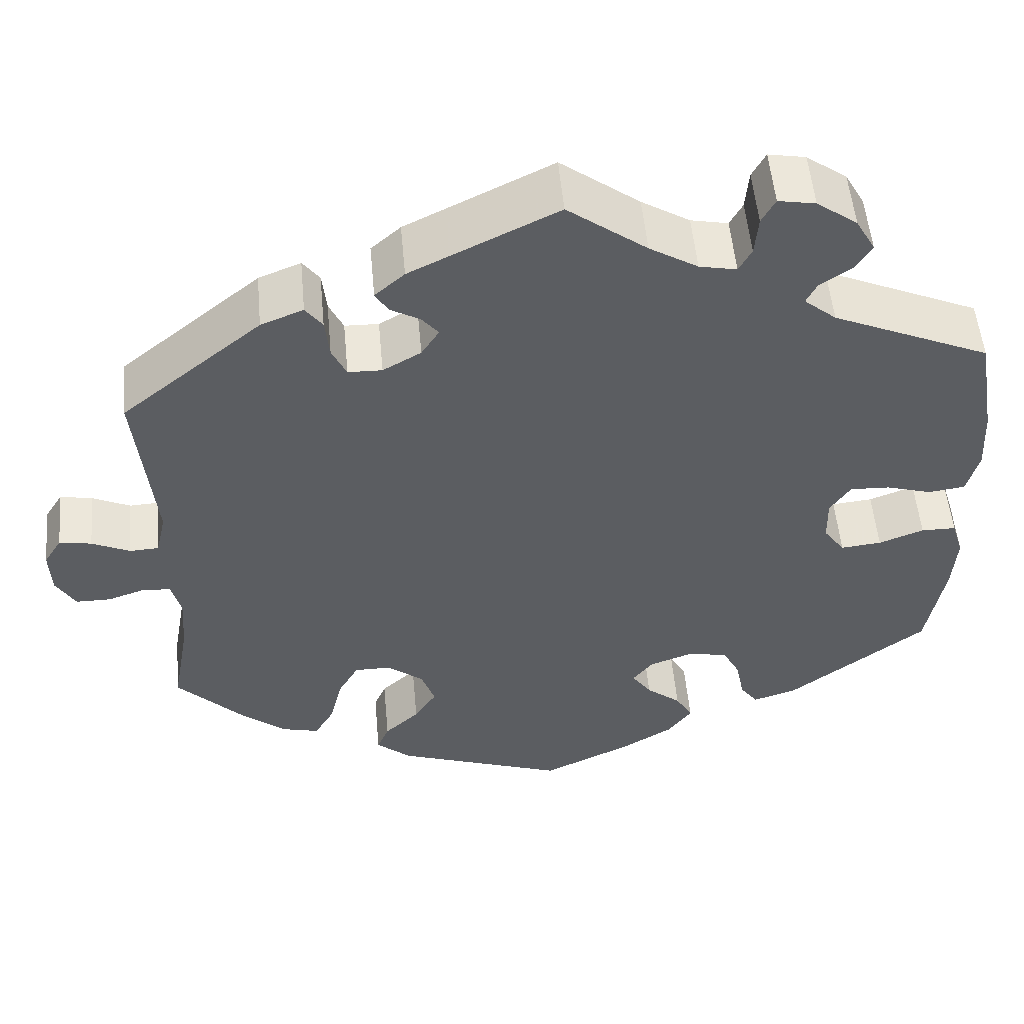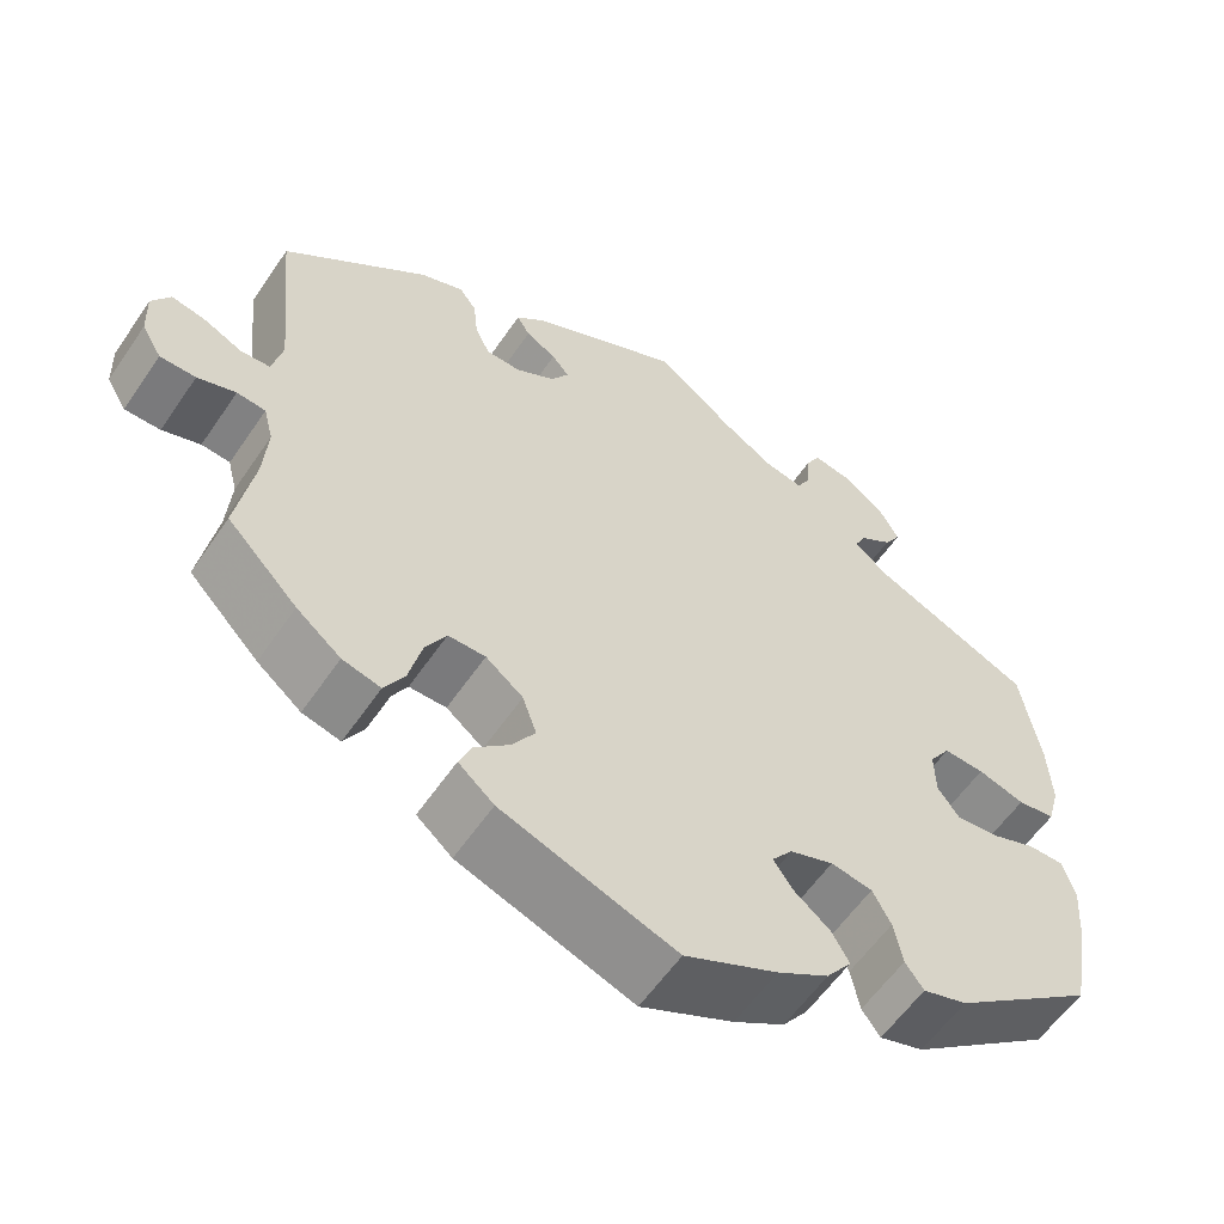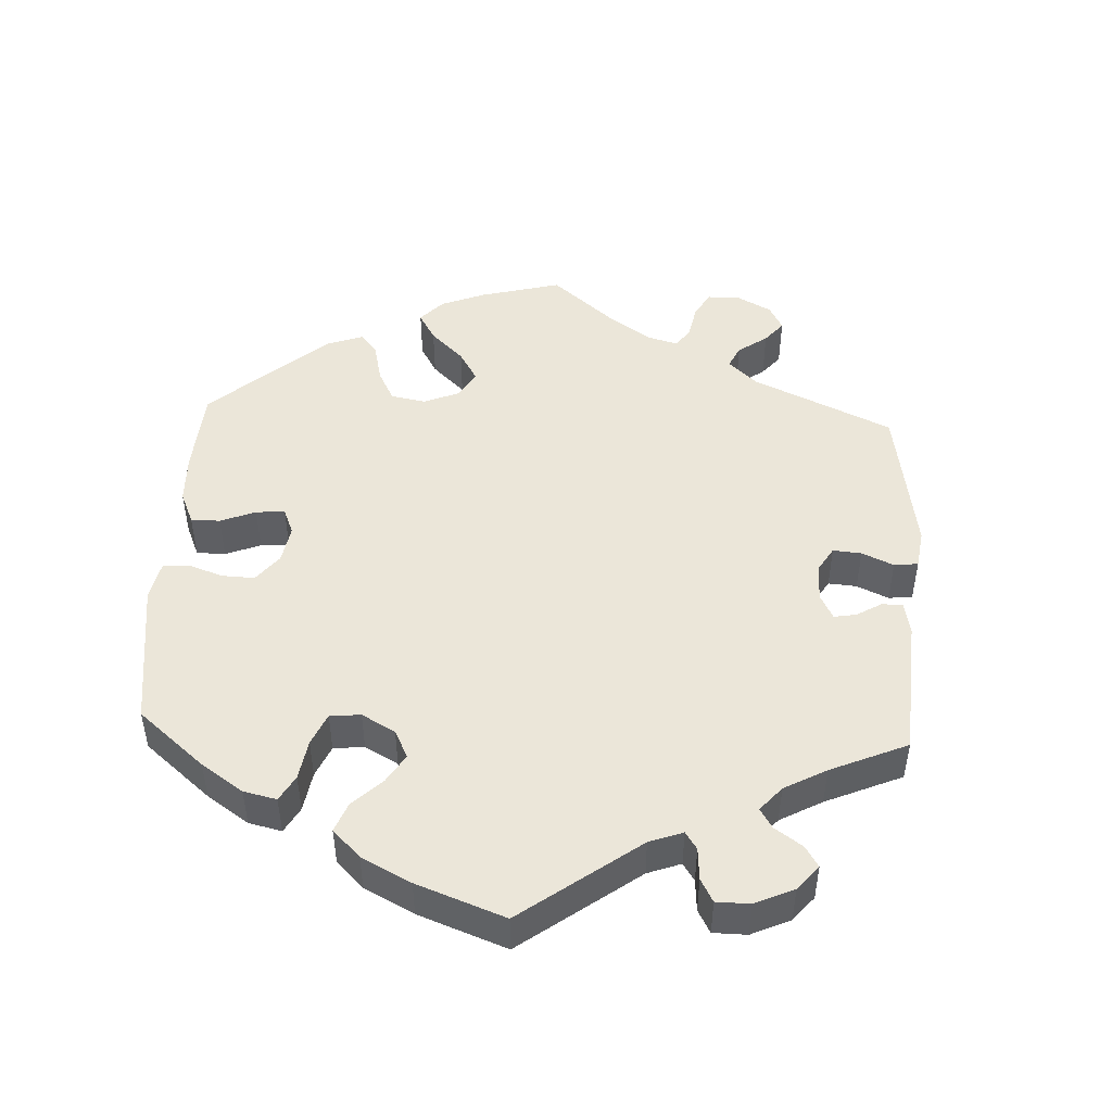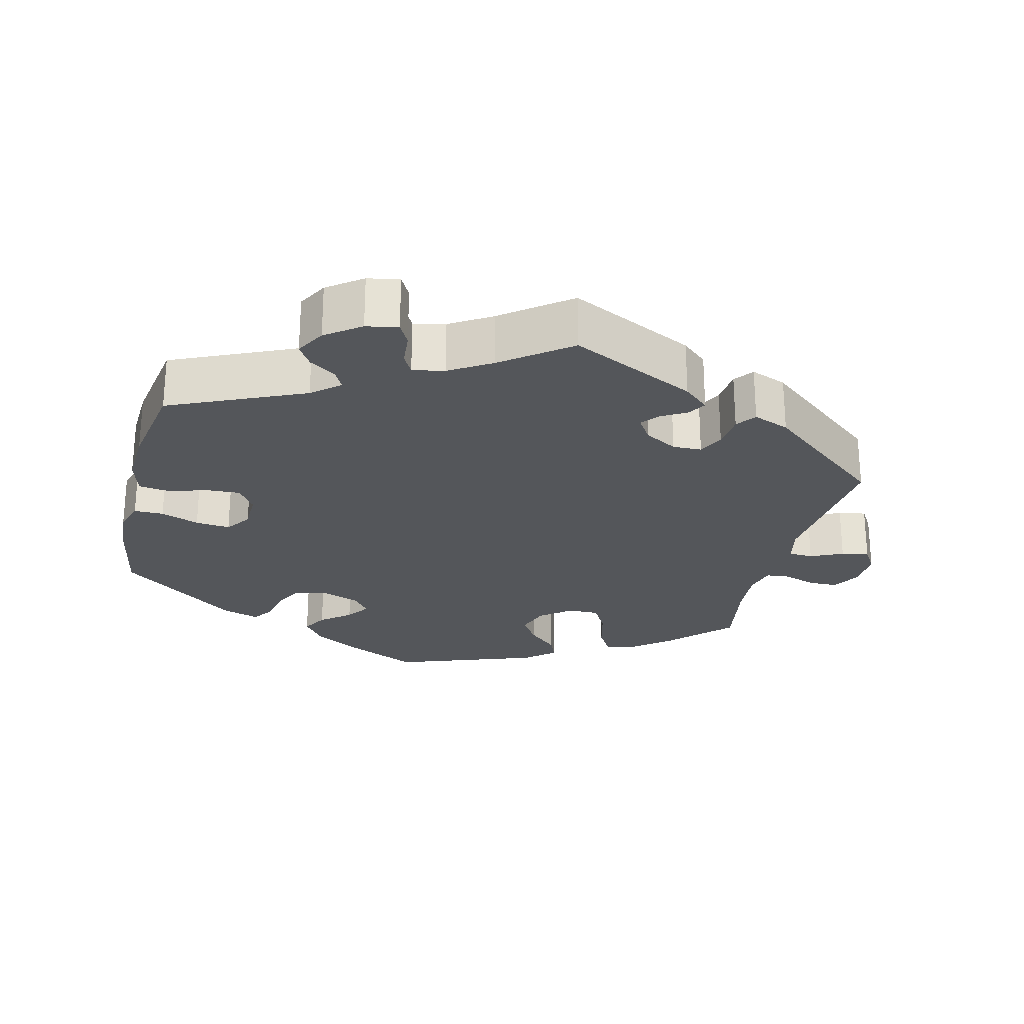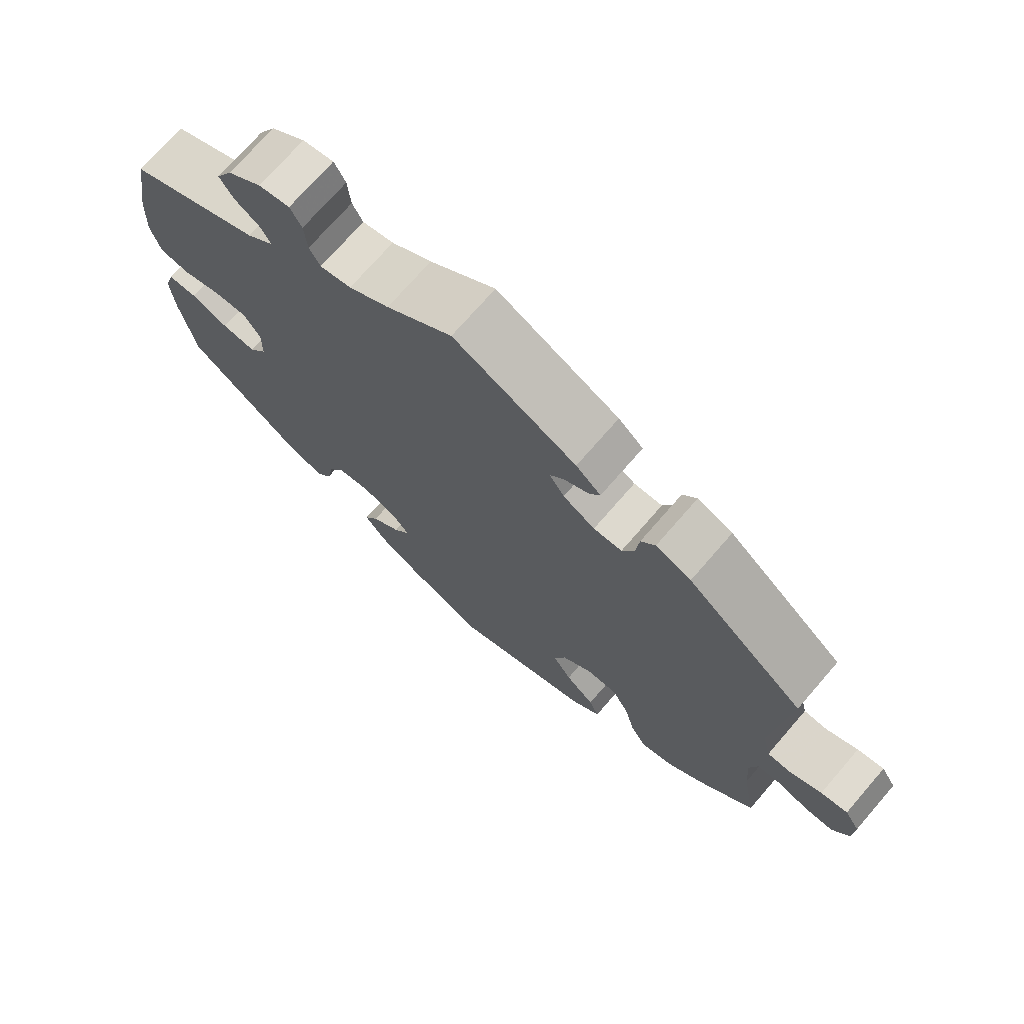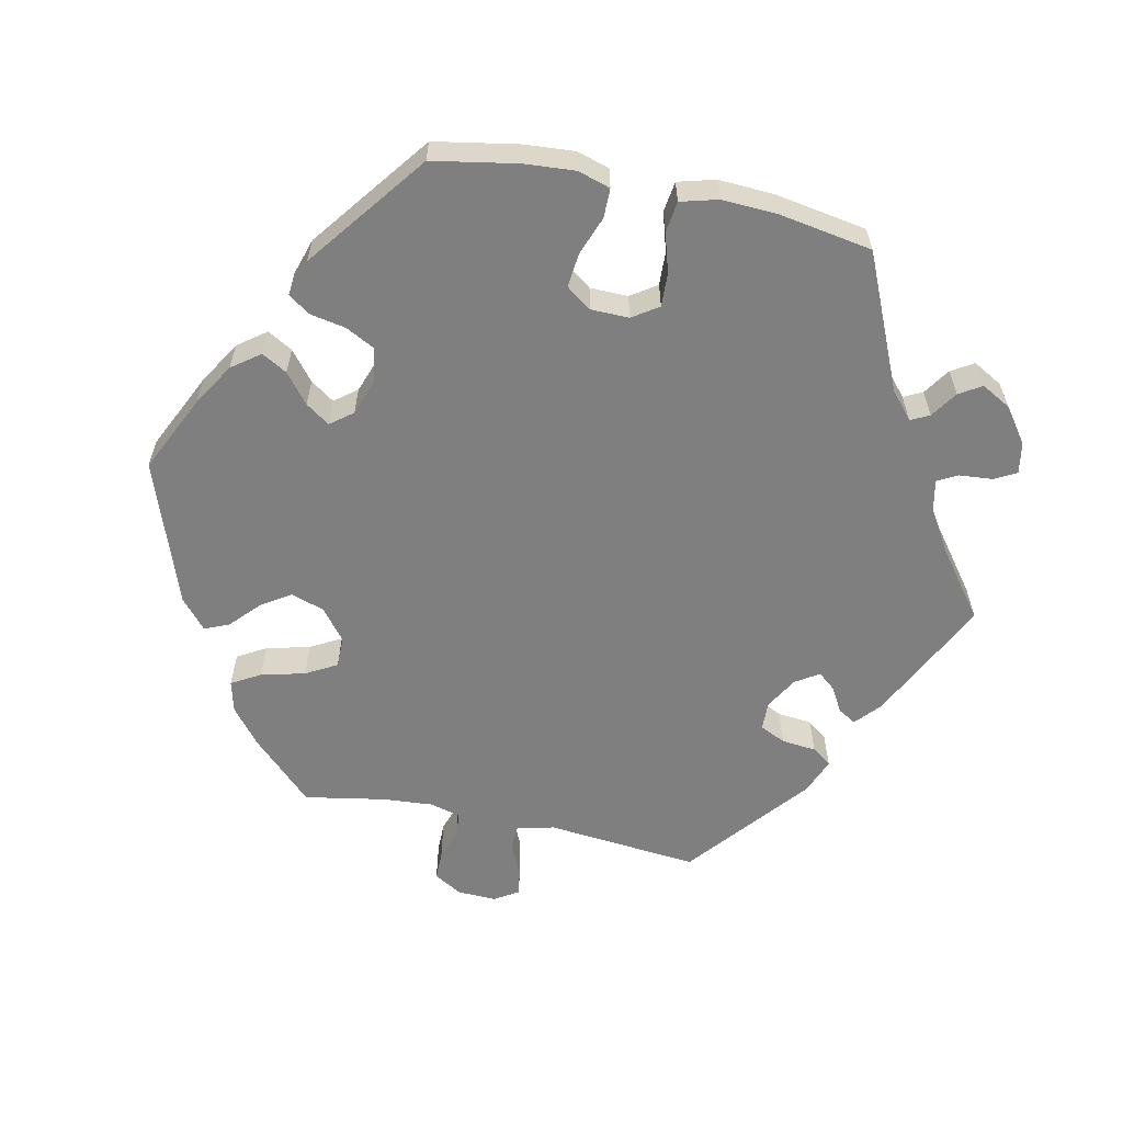
<metadata>
{"format":"obj","ext":"obj","renderer":"f3d","projection":"perspective","resolution":1024,"background":"white","views":[{"elev":53.2,"azim":174.8,"up":"+Z"},{"elev":-58.2,"azim":146.0,"up":"+Z"},{"elev":48.3,"azim":-57.2,"up":"+Y"},{"elev":-25.1,"azim":-13.6,"up":"+Y"},{"elev":72.4,"azim":40.9,"up":"+Z"},{"elev":-59.7,"azim":-101.9,"up":"+Y"}]}
</metadata>
<code>
v 0.48 0.07 0.078
v 0.492 0.07 0.026
v 0.526 0.07 0.024
v 0.571 0.07 0.045
v 0.609 0.07 0.052
v 0.63 0.07 0.018
v 0.628 0.07 -0.036
v 0.605 0.07 -0.075
v 0.564 0.07 -0.075
v 0.52 0.07 -0.06
v 0.487 0.07 -0.063
v 0.476 0.07 -0.106
v 0.481 0.07 -0.175
v 0.501 0.07 -0.288
v 0.42 0.07 -0.371
v 0.369 0.07 -0.412
v 0.325 0.07 -0.423
v 0.302 0.07 -0.383
v 0.287 0.07 -0.322
v 0.263 0.07 -0.279
v 0.22 0.07 -0.279
v 0.177 0.07 -0.313
v 0.161 0.07 -0.359
v 0.187 0.07 -0.4
v 0.228 0.07 -0.438
v 0.242 0.07 -0.472
v 0.201 0.07 -0.507
v 0 0.07 -0.578
v -0.107 0.07 -0.527
v -0.166 0.07 -0.491
v -0.195 0.07 -0.452
v -0.175 0.07 -0.417
v -0.134 0.07 -0.384
v -0.111 0.07 -0.351
v -0.135 0.07 -0.32
v -0.185 0.07 -0.302
v -0.233 0.07 -0.31
v -0.254 0.07 -0.35
v -0.264 0.07 -0.401
v -0.285 0.07 -0.43
v -0.336 0.07 -0.414
v -0.5 0.07 -0.289
v -0.521 0.07 -0.171
v -0.526 0.07 -0.101
v -0.512 0.07 -0.056
v -0.471 0.07 -0.056
v -0.418 0.07 -0.076
v -0.37 0.07 -0.081
v -0.345 0.07 -0.046
v -0.344 0.07 0.007
v -0.368 0.07 0.043
v -0.415 0.07 0.041
v -0.469 0.07 0.025
v -0.512 0.07 0.031
v -0.526 0.07 0.083
v -0.522 0.07 0.16
v -0.5 0.07 0.289
v -0.314 0.07 0.371
v -0.276 0.07 0.403
v -0.289 0.07 0.429
v -0.326 0.07 0.454
v -0.345 0.07 0.485
v -0.322 0.07 0.526
v -0.274 0.07 0.561
v -0.23 0.07 0.569
v -0.214 0.07 0.539
v -0.21 0.07 0.492
v -0.195 0.07 0.464
v -0.151 0.07 0.473
v -0.094 0.07 0.508
v -0.001 0.07 0.578
v 0.172 0.07 0.493
v 0.207 0.07 0.462
v 0.192 0.07 0.437
v 0.157 0.07 0.417
v 0.137 0.07 0.393
v 0.158 0.07 0.36
v 0.203 0.07 0.334
v 0.243 0.07 0.335
v 0.26 0.07 0.371
v 0.265 0.07 0.419
v 0.285 0.07 0.446
v 0.335 0.07 0.426
v 0.501 0.07 0.29
v 0.48 0 0.078
v 0.492 0 0.026
v 0.526 0 0.024
v 0.571 0 0.045
v 0.609 0 0.052
v 0.63 0 0.018
v 0.628 0 -0.036
v 0.605 0 -0.075
v 0.564 0 -0.075
v 0.52 0 -0.06
v 0.487 0 -0.063
v 0.476 0 -0.106
v 0.481 0 -0.175
v 0.501 0 -0.288
v 0.42 0 -0.371
v 0.369 0 -0.412
v 0.325 0 -0.423
v 0.302 0 -0.383
v 0.287 0 -0.322
v 0.263 0 -0.279
v 0.22 0 -0.279
v 0.177 0 -0.313
v 0.161 0 -0.359
v 0.187 0 -0.4
v 0.228 0 -0.438
v 0.242 0 -0.472
v 0.201 0 -0.507
v 0 0 -0.578
v -0.107 0 -0.527
v -0.166 0 -0.491
v -0.195 0 -0.452
v -0.175 0 -0.417
v -0.134 0 -0.384
v -0.111 0 -0.351
v -0.135 0 -0.32
v -0.185 0 -0.302
v -0.233 0 -0.31
v -0.254 0 -0.35
v -0.264 0 -0.401
v -0.285 0 -0.43
v -0.336 0 -0.414
v -0.5 0 -0.289
v -0.521 0 -0.171
v -0.526 0 -0.101
v -0.512 0 -0.056
v -0.471 0 -0.056
v -0.418 0 -0.076
v -0.37 0 -0.081
v -0.345 0 -0.046
v -0.344 0 0.007
v -0.368 0 0.043
v -0.415 0 0.041
v -0.469 0 0.025
v -0.512 0 0.031
v -0.526 0 0.083
v -0.522 0 0.16
v -0.5 0 0.289
v -0.314 0 0.371
v -0.276 0 0.403
v -0.289 0 0.429
v -0.326 0 0.454
v -0.345 0 0.485
v -0.322 0 0.526
v -0.274 0 0.561
v -0.23 0 0.569
v -0.214 0 0.539
v -0.21 0 0.492
v -0.195 0 0.464
v -0.151 0 0.473
v -0.094 0 0.508
v -0.001 0 0.578
v 0.172 0 0.493
v 0.207 0 0.462
v 0.192 0 0.437
v 0.157 0 0.417
v 0.137 0 0.393
v 0.158 0 0.36
v 0.203 0 0.334
v 0.243 0 0.335
v 0.26 0 0.371
v 0.265 0 0.419
v 0.285 0 0.446
v 0.335 0 0.426
v 0.501 0 0.29
f 83 84 1
f 80 81 82 83
f 79 80 83 1
f 78 79 1 2
f 77 78 2
f 72 73 74 75
f 70 71 72 75
f 69 70 75 76
f 68 69 76 77
f 64 65 66 67
f 64 67 68
f 63 64 68
f 60 61 62 63
f 59 60 63 68
f 58 59 68 77
f 52 53 54 55
f 51 52 55 56
f 44 45 46 47
f 44 47 48
f 43 44 48
f 42 43 48
f 41 42 48 49
f 38 39 40 41
f 37 38 41 49
f 30 31 32 33
f 30 33 34
f 29 30 34
f 28 29 34
f 27 28 34
f 24 25 26 27
f 23 24 27 34
f 22 23 34 35
f 16 17 18 19
f 16 19 20
f 13 14 15 16
f 12 13 16 20
f 11 12 20 21
f 7 8 9 10
f 7 10 11
f 6 7 11
f 3 4 5 6
f 3 6 11
f 2 3 11 21
f 51 56 57 58
f 50 51 58 77
f 36 37 49 50
f 35 36 50 77
f 22 35 77
f 2 21 22 77
f 85 168 167
f 167 166 165 164
f 85 167 164 163
f 86 85 163 162
f 86 162 161
f 159 158 157 156
f 159 156 155 154
f 160 159 154 153
f 161 160 153 152
f 151 150 149 148
f 152 151 148
f 152 148 147
f 147 146 145 144
f 152 147 144 143
f 161 152 143 142
f 139 138 137 136
f 140 139 136 135
f 131 130 129 128
f 132 131 128
f 132 128 127
f 132 127 126
f 133 132 126 125
f 125 124 123 122
f 133 125 122 121
f 117 116 115 114
f 118 117 114
f 118 114 113
f 118 113 112
f 118 112 111
f 111 110 109 108
f 118 111 108 107
f 119 118 107 106
f 103 102 101 100
f 104 103 100
f 100 99 98 97
f 104 100 97 96
f 105 104 96 95
f 94 93 92 91
f 95 94 91
f 95 91 90
f 90 89 88 87
f 95 90 87
f 105 95 87 86
f 142 141 140 135
f 161 142 135 134
f 134 133 121 120
f 161 134 120 119
f 161 119 106
f 161 106 105 86
f 1 85 86 2
f 2 86 87 3
f 3 87 88 4
f 4 88 89 5
f 5 89 90 6
f 6 90 91 7
f 7 91 92 8
f 8 92 93 9
f 9 93 94 10
f 10 94 95 11
f 11 95 96 12
f 12 96 97 13
f 13 97 98 14
f 14 98 99 15
f 15 99 100 16
f 16 100 101 17
f 17 101 102 18
f 18 102 103 19
f 19 103 104 20
f 20 104 105 21
f 21 105 106 22
f 22 106 107 23
f 23 107 108 24
f 24 108 109 25
f 25 109 110 26
f 26 110 111 27
f 27 111 112 28
f 28 112 113 29
f 29 113 114 30
f 30 114 115 31
f 31 115 116 32
f 32 116 117 33
f 33 117 118 34
f 34 118 119 35
f 35 119 120 36
f 36 120 121 37
f 37 121 122 38
f 38 122 123 39
f 39 123 124 40
f 40 124 125 41
f 41 125 126 42
f 42 126 127 43
f 43 127 128 44
f 44 128 129 45
f 45 129 130 46
f 46 130 131 47
f 47 131 132 48
f 48 132 133 49
f 49 133 134 50
f 50 134 135 51
f 51 135 136 52
f 52 136 137 53
f 53 137 138 54
f 54 138 139 55
f 55 139 140 56
f 56 140 141 57
f 57 141 142 58
f 58 142 143 59
f 59 143 144 60
f 60 144 145 61
f 61 145 146 62
f 62 146 147 63
f 63 147 148 64
f 64 148 149 65
f 65 149 150 66
f 66 150 151 67
f 67 151 152 68
f 68 152 153 69
f 69 153 154 70
f 70 154 155 71
f 71 155 156 72
f 72 156 157 73
f 73 157 158 74
f 74 158 159 75
f 75 159 160 76
f 76 160 161 77
f 77 161 162 78
f 78 162 163 79
f 79 163 164 80
f 80 164 165 81
f 81 165 166 82
f 82 166 167 83
f 83 167 168 84
f 84 168 85 1

</code>
